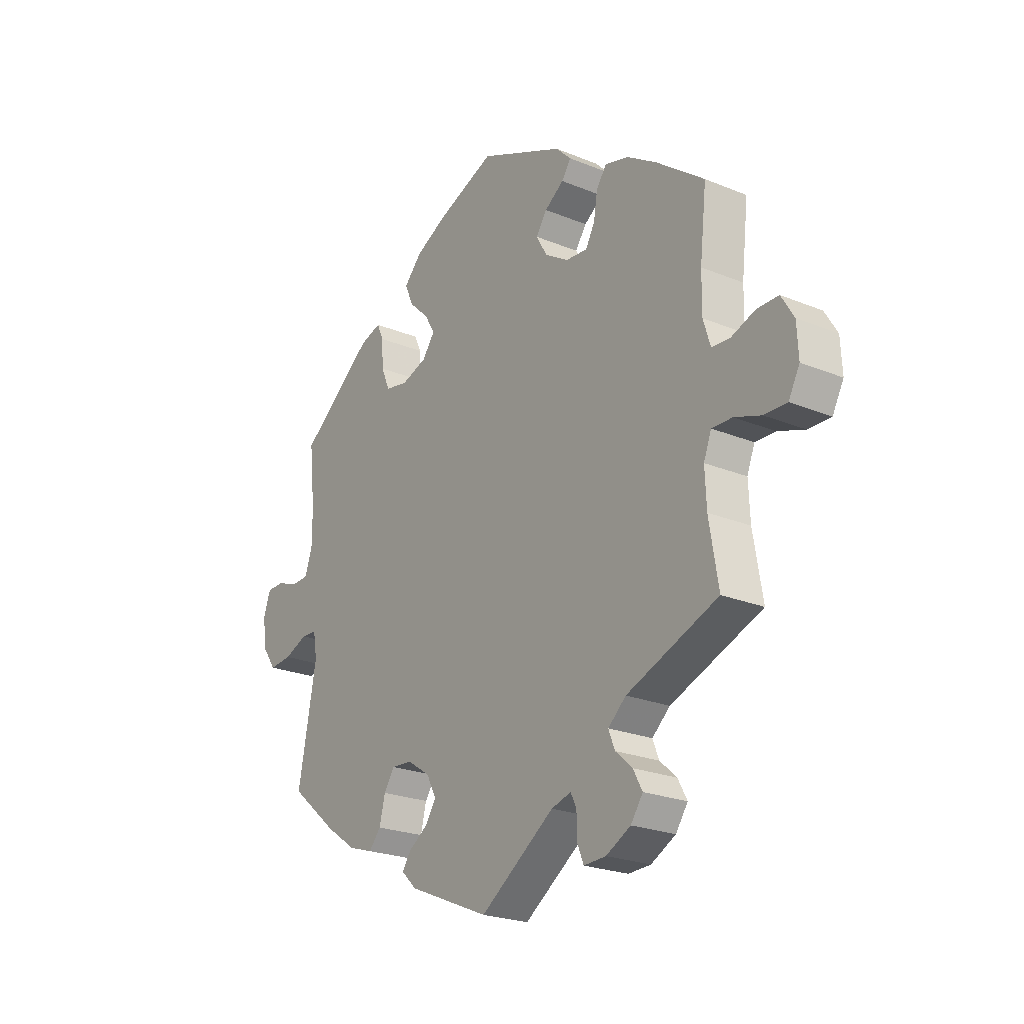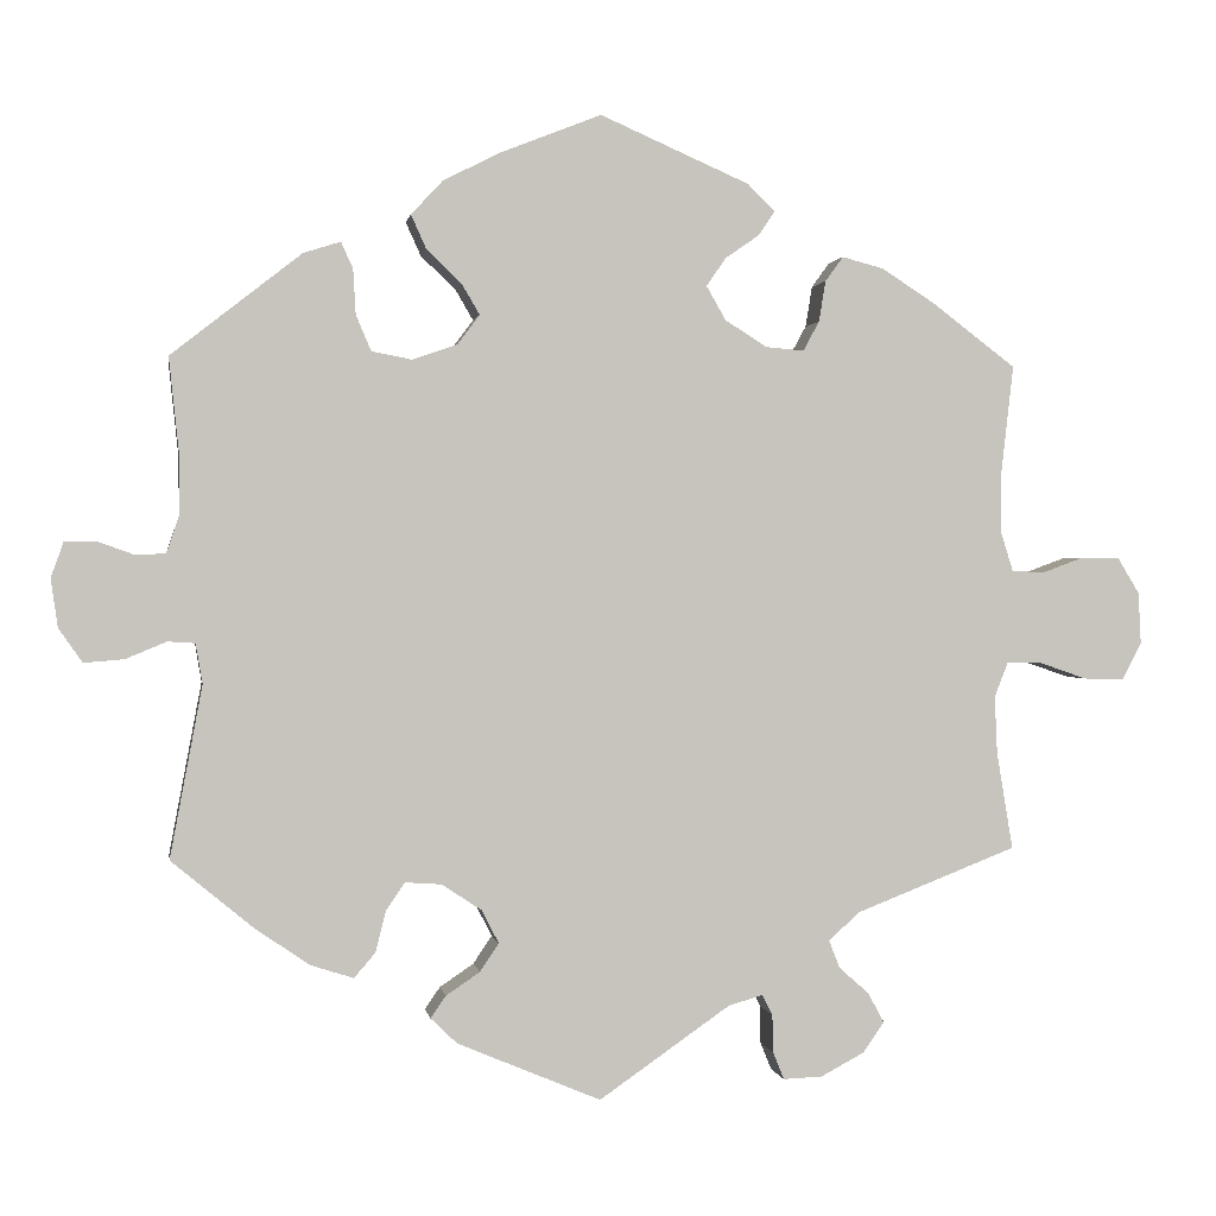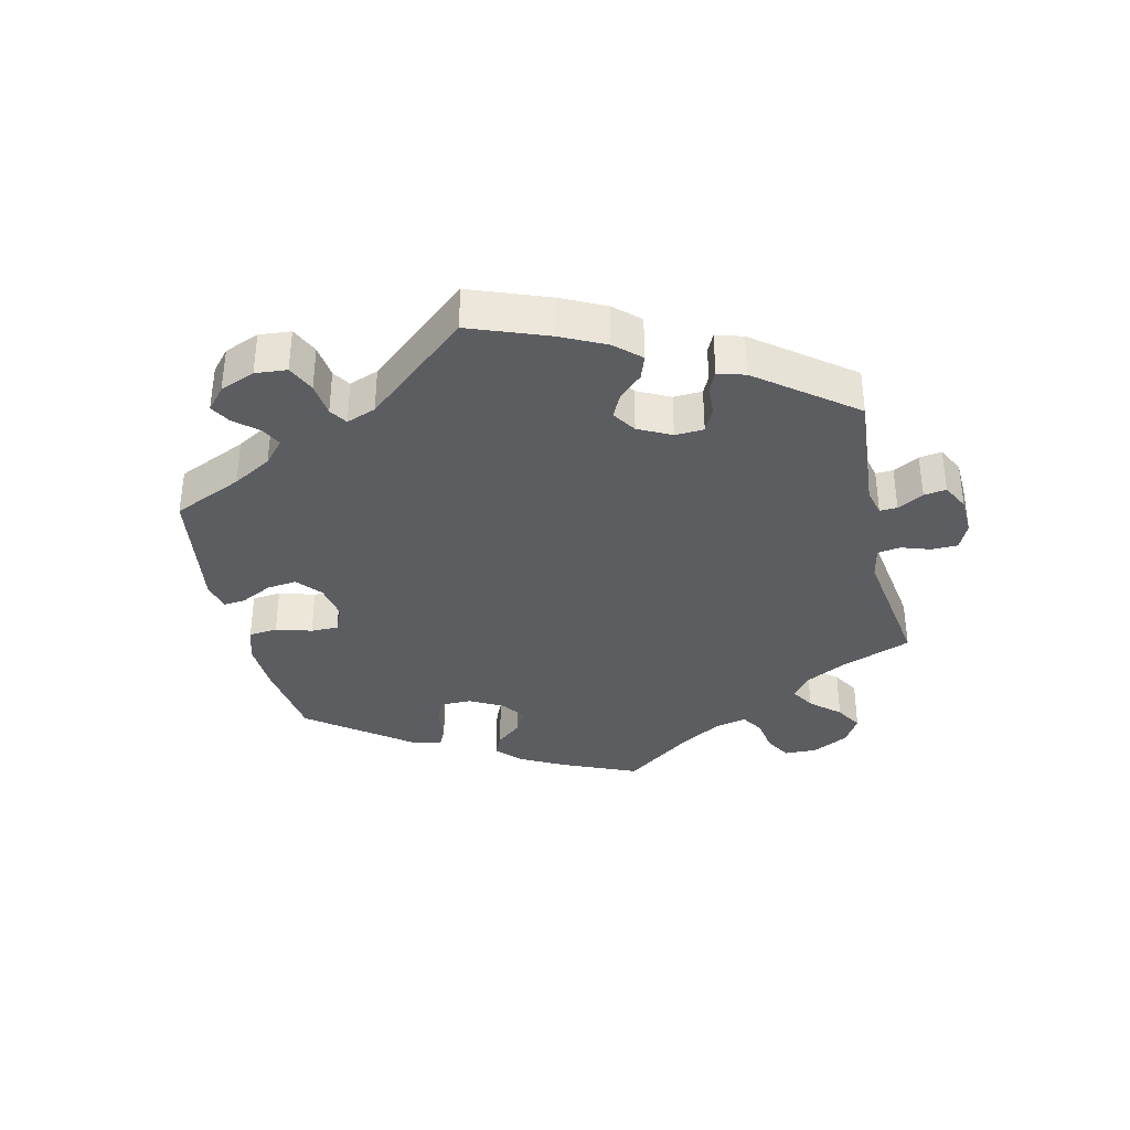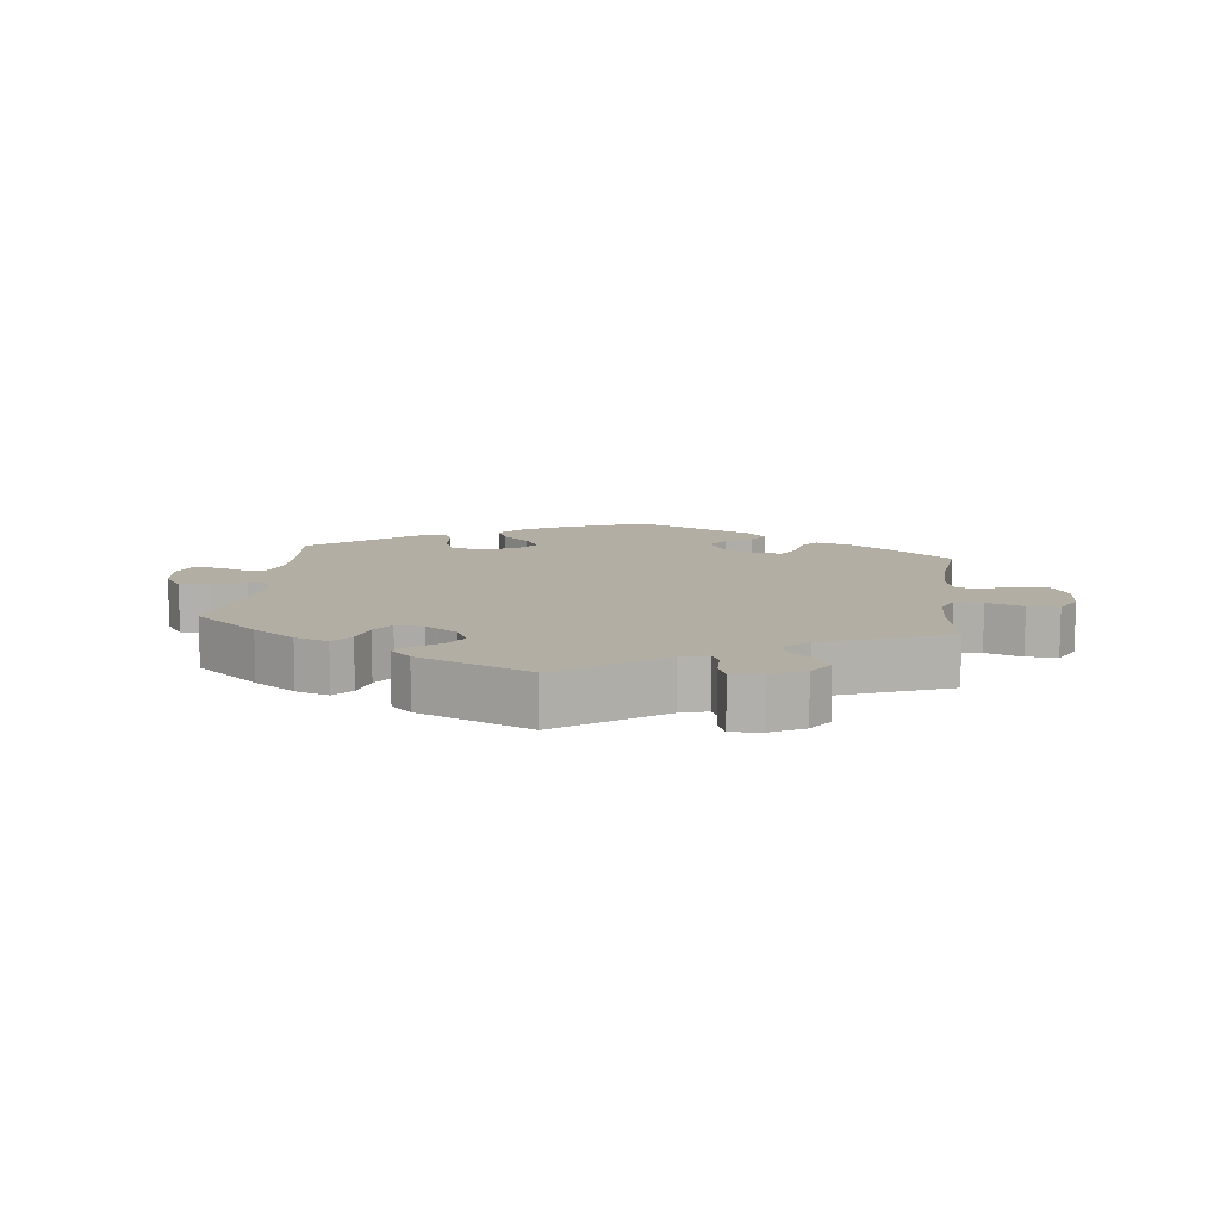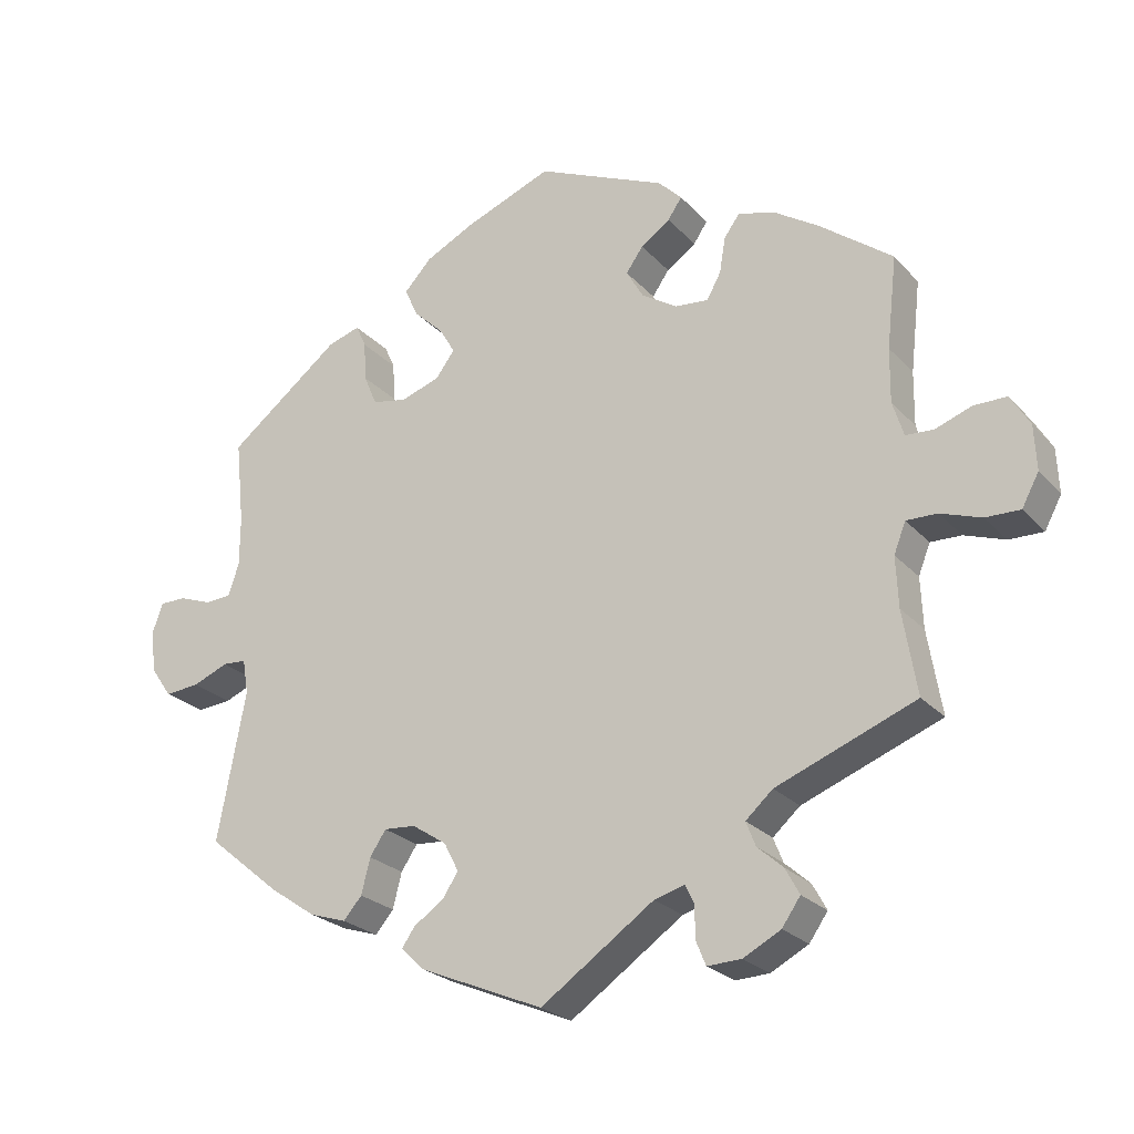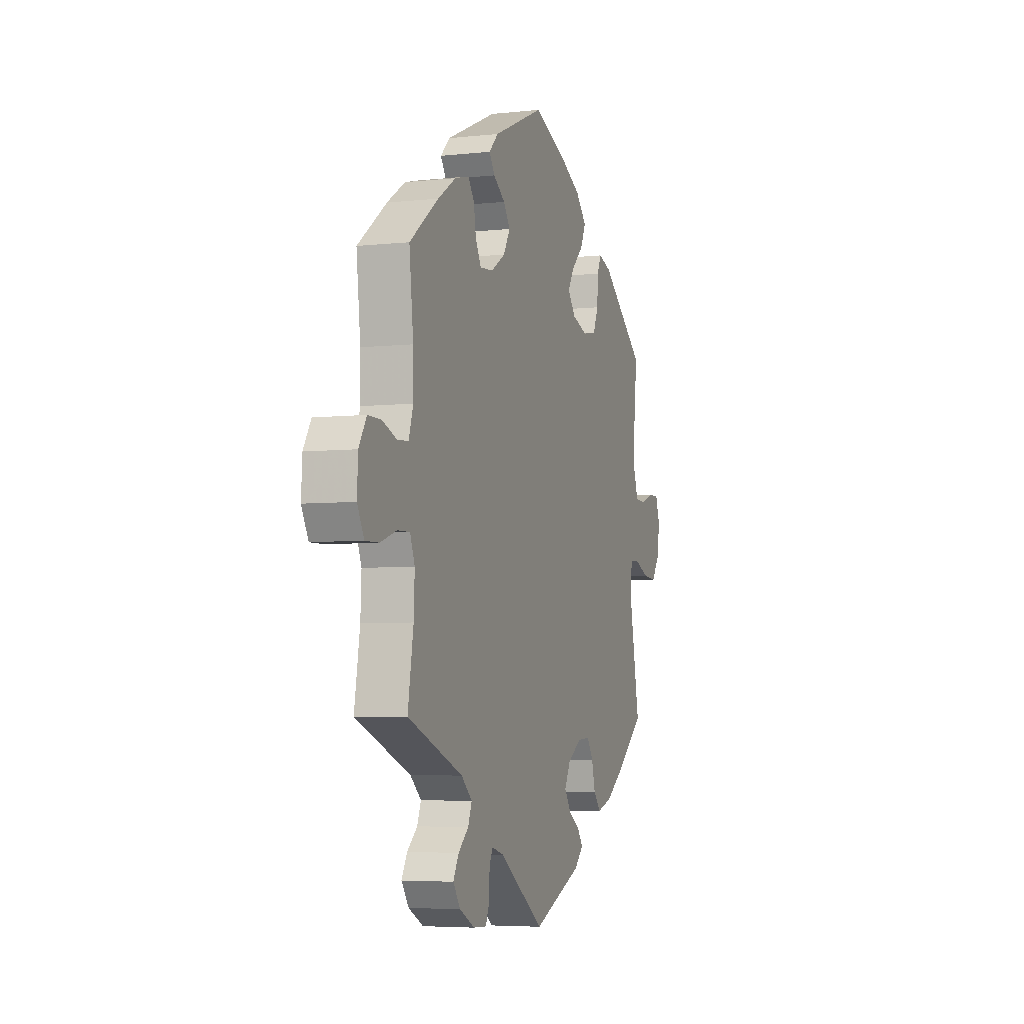
<metadata>
{"format":"obj","ext":"obj","renderer":"f3d","projection":"perspective","resolution":1024,"background":"white","views":[{"elev":-23.3,"azim":-124.9,"up":"+Z"},{"elev":0.7,"azim":170.8,"up":"+Z"},{"elev":-36.4,"azim":132.9,"up":"+Y"},{"elev":10.9,"azim":-173.1,"up":"+Y"},{"elev":-24.3,"azim":-149.0,"up":"+Z"},{"elev":-5.1,"azim":-71.0,"up":"+Z"}]}
</metadata>
<code>
v 0.489 0.07 0.176
v 0.489 0.07 0.108
v 0.504 0.07 0.064
v 0.539 0.07 0.062
v 0.583 0.07 0.078
v 0.619 0.07 0.078
v 0.634 0.07 0.036
v 0.626 0.07 -0.021
v 0.598 0.07 -0.061
v 0.551 0.07 -0.057
v 0.503 0.07 -0.037
v 0.471 0.07 -0.039
v 0.463 0.07 -0.086
v 0.501 0.07 -0.288
v 0.403 0.07 -0.369
v 0.34 0.07 -0.412
v 0.29 0.07 -0.428
v 0.265 0.07 -0.399
v 0.253 0.07 -0.351
v 0.231 0.07 -0.318
v 0.188 0.07 -0.321
v 0.141 0.07 -0.352
v 0.121 0.07 -0.391
v 0.143 0.07 -0.424
v 0.183 0.07 -0.451
v 0.201 0.07 -0.477
v 0.17 0.07 -0.507
v 0.001 0.07 -0.578
v -0.153 0.07 -0.471
v -0.194 0.07 -0.459
v -0.206 0.07 -0.483
v -0.207 0.07 -0.528
v -0.22 0.07 -0.56
v -0.266 0.07 -0.558
v -0.317 0.07 -0.531
v -0.342 0.07 -0.495
v -0.323 0.07 -0.46
v -0.288 0.07 -0.429
v -0.275 0.07 -0.396
v -0.312 0.07 -0.363
v -0.501 0.07 -0.289
v -0.482 0.07 -0.175
v -0.479 0.07 -0.107
v -0.495 0.07 -0.066
v -0.537 0.07 -0.067
v -0.592 0.07 -0.086
v -0.639 0.07 -0.087
v -0.662 0.07 -0.044
v -0.659 0.07 0.017
v -0.633 0.07 0.06
v -0.588 0.07 0.06
v -0.539 0.07 0.042
v -0.501 0.07 0.044
v -0.486 0.07 0.092
v -0.487 0.07 0.165
v -0.501 0.07 0.289
v -0.402 0.07 0.364
v -0.34 0.07 0.404
v -0.291 0.07 0.417
v -0.27 0.07 0.388
v -0.262 0.07 0.34
v -0.243 0.07 0.305
v -0.198 0.07 0.309
v -0.149 0.07 0.34
v -0.126 0.07 0.38
v -0.149 0.07 0.413
v -0.189 0.07 0.441
v -0.208 0.07 0.469
v -0.176 0.07 0.501
v 0 0.07 0.578
v 0.119 0.07 0.531
v 0.186 0.07 0.497
v 0.223 0.07 0.457
v 0.205 0.07 0.417
v 0.164 0.07 0.378
v 0.143 0.07 0.342
v 0.169 0.07 0.307
v 0.222 0.07 0.289
v 0.269 0.07 0.298
v 0.287 0.07 0.34
v 0.29 0.07 0.393
v 0.304 0.07 0.424
v 0.348 0.07 0.41
v 0.501 0.07 0.29
v 0.489 0 0.176
v 0.489 0 0.108
v 0.504 0 0.064
v 0.539 0 0.062
v 0.583 0 0.078
v 0.619 0 0.078
v 0.634 0 0.036
v 0.626 0 -0.021
v 0.598 0 -0.061
v 0.551 0 -0.057
v 0.503 0 -0.037
v 0.471 0 -0.039
v 0.463 0 -0.086
v 0.501 0 -0.288
v 0.403 0 -0.369
v 0.34 0 -0.412
v 0.29 0 -0.428
v 0.265 0 -0.399
v 0.253 0 -0.351
v 0.231 0 -0.318
v 0.188 0 -0.321
v 0.141 0 -0.352
v 0.121 0 -0.391
v 0.143 0 -0.424
v 0.183 0 -0.451
v 0.201 0 -0.477
v 0.17 0 -0.507
v 0.001 0 -0.578
v -0.153 0 -0.471
v -0.194 0 -0.459
v -0.206 0 -0.483
v -0.207 0 -0.528
v -0.22 0 -0.56
v -0.266 0 -0.558
v -0.317 0 -0.531
v -0.342 0 -0.495
v -0.323 0 -0.46
v -0.288 0 -0.429
v -0.275 0 -0.396
v -0.312 0 -0.363
v -0.501 0 -0.289
v -0.482 0 -0.175
v -0.479 0 -0.107
v -0.495 0 -0.066
v -0.537 0 -0.067
v -0.592 0 -0.086
v -0.639 0 -0.087
v -0.662 0 -0.044
v -0.659 0 0.017
v -0.633 0 0.06
v -0.588 0 0.06
v -0.539 0 0.042
v -0.501 0 0.044
v -0.486 0 0.092
v -0.487 0 0.165
v -0.501 0 0.289
v -0.402 0 0.364
v -0.34 0 0.404
v -0.291 0 0.417
v -0.27 0 0.388
v -0.262 0 0.34
v -0.243 0 0.305
v -0.198 0 0.309
v -0.149 0 0.34
v -0.126 0 0.38
v -0.149 0 0.413
v -0.189 0 0.441
v -0.208 0 0.469
v -0.176 0 0.501
v 0 0 0.578
v 0.119 0 0.531
v 0.186 0 0.497
v 0.223 0 0.457
v 0.205 0 0.417
v 0.164 0 0.378
v 0.143 0 0.342
v 0.169 0 0.307
v 0.222 0 0.289
v 0.269 0 0.298
v 0.287 0 0.34
v 0.29 0 0.393
v 0.304 0 0.424
v 0.348 0 0.41
v 0.501 0 0.29
f 83 84 1
f 80 81 82 83
f 79 80 83 1
f 78 79 1 2
f 77 78 2 3
f 72 73 74 75
f 72 75 76
f 71 72 76
f 70 71 76
f 69 70 76
f 66 67 68 69
f 65 66 69 76
f 64 65 76 77
f 58 59 60 61
f 58 61 62
f 55 56 57 58
f 54 55 58 62
f 53 54 62 63
f 49 50 51 52
f 49 52 53
f 48 49 53
f 45 46 47 48
f 44 45 48 53
f 43 44 53 63
f 40 41 42
f 39 40 42 43
f 35 36 37 38
f 35 38 39
f 34 35 39
f 31 32 33 34
f 30 31 34 39
f 29 30 39 43
f 24 25 26 27
f 23 24 27 28
f 22 23 28 29
f 16 17 18 19
f 16 19 20
f 13 14 15 16
f 12 13 16 20
f 8 9 10 11
f 8 11 12
f 7 8 12
f 4 5 6 7
f 3 4 7 12
f 21 22 29 43
f 43 63 64 77
f 20 21 43 77
f 3 12 20 77
f 85 168 167
f 167 166 165 164
f 85 167 164 163
f 86 85 163 162
f 87 86 162 161
f 159 158 157 156
f 160 159 156
f 160 156 155
f 160 155 154
f 160 154 153
f 153 152 151 150
f 160 153 150 149
f 161 160 149 148
f 145 144 143 142
f 146 145 142
f 142 141 140 139
f 146 142 139 138
f 147 146 138 137
f 136 135 134 133
f 137 136 133
f 137 133 132
f 132 131 130 129
f 137 132 129 128
f 147 137 128 127
f 126 125 124
f 127 126 124 123
f 122 121 120 119
f 123 122 119
f 123 119 118
f 118 117 116 115
f 123 118 115 114
f 127 123 114 113
f 111 110 109 108
f 112 111 108 107
f 113 112 107 106
f 103 102 101 100
f 104 103 100
f 100 99 98 97
f 104 100 97 96
f 95 94 93 92
f 96 95 92
f 96 92 91
f 91 90 89 88
f 96 91 88 87
f 127 113 106 105
f 161 148 147 127
f 161 127 105 104
f 161 104 96 87
f 1 85 86 2
f 2 86 87 3
f 3 87 88 4
f 4 88 89 5
f 5 89 90 6
f 6 90 91 7
f 7 91 92 8
f 8 92 93 9
f 9 93 94 10
f 10 94 95 11
f 11 95 96 12
f 12 96 97 13
f 13 97 98 14
f 14 98 99 15
f 15 99 100 16
f 16 100 101 17
f 17 101 102 18
f 18 102 103 19
f 19 103 104 20
f 20 104 105 21
f 21 105 106 22
f 22 106 107 23
f 23 107 108 24
f 24 108 109 25
f 25 109 110 26
f 26 110 111 27
f 27 111 112 28
f 28 112 113 29
f 29 113 114 30
f 30 114 115 31
f 31 115 116 32
f 32 116 117 33
f 33 117 118 34
f 34 118 119 35
f 35 119 120 36
f 36 120 121 37
f 37 121 122 38
f 38 122 123 39
f 39 123 124 40
f 40 124 125 41
f 41 125 126 42
f 42 126 127 43
f 43 127 128 44
f 44 128 129 45
f 45 129 130 46
f 46 130 131 47
f 47 131 132 48
f 48 132 133 49
f 49 133 134 50
f 50 134 135 51
f 51 135 136 52
f 52 136 137 53
f 53 137 138 54
f 54 138 139 55
f 55 139 140 56
f 56 140 141 57
f 57 141 142 58
f 58 142 143 59
f 59 143 144 60
f 60 144 145 61
f 61 145 146 62
f 62 146 147 63
f 63 147 148 64
f 64 148 149 65
f 65 149 150 66
f 66 150 151 67
f 67 151 152 68
f 68 152 153 69
f 69 153 154 70
f 70 154 155 71
f 71 155 156 72
f 72 156 157 73
f 73 157 158 74
f 74 158 159 75
f 75 159 160 76
f 76 160 161 77
f 77 161 162 78
f 78 162 163 79
f 79 163 164 80
f 80 164 165 81
f 81 165 166 82
f 82 166 167 83
f 83 167 168 84
f 84 168 85 1

</code>
